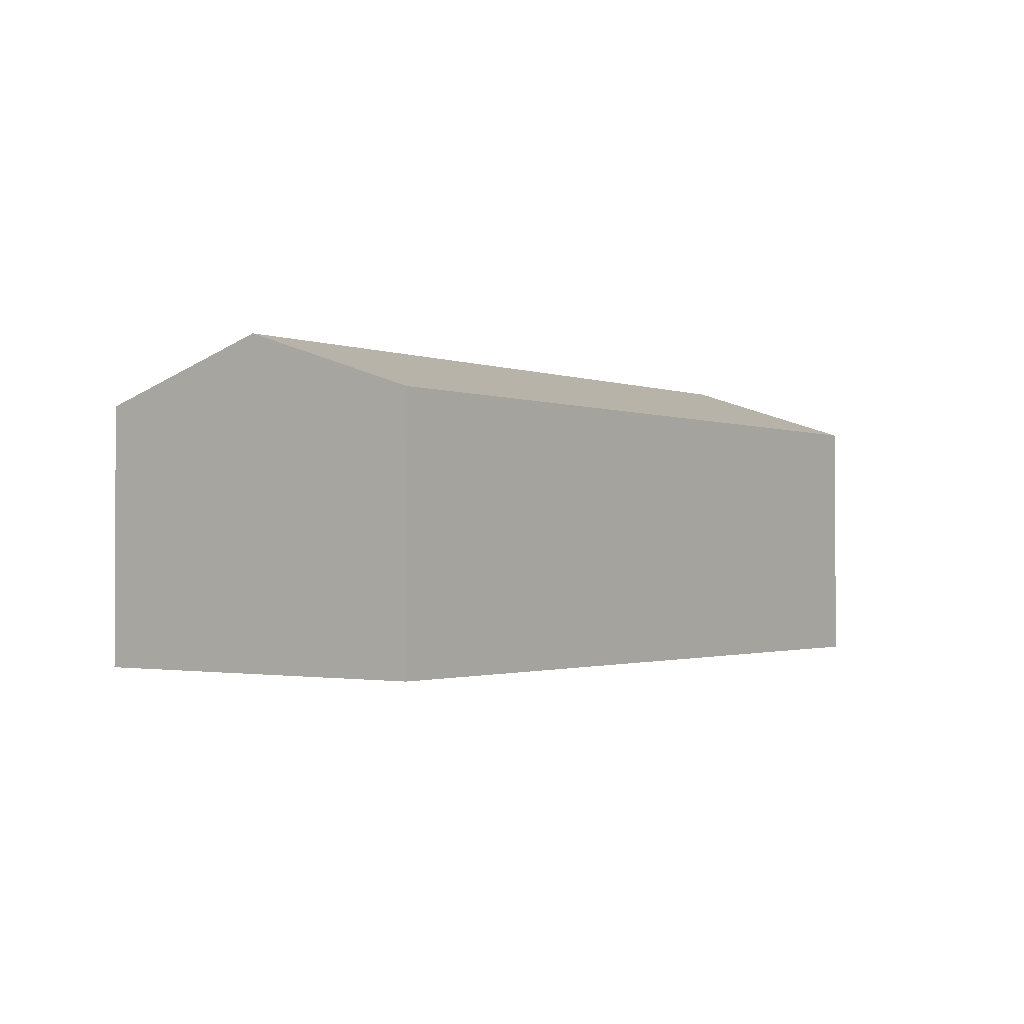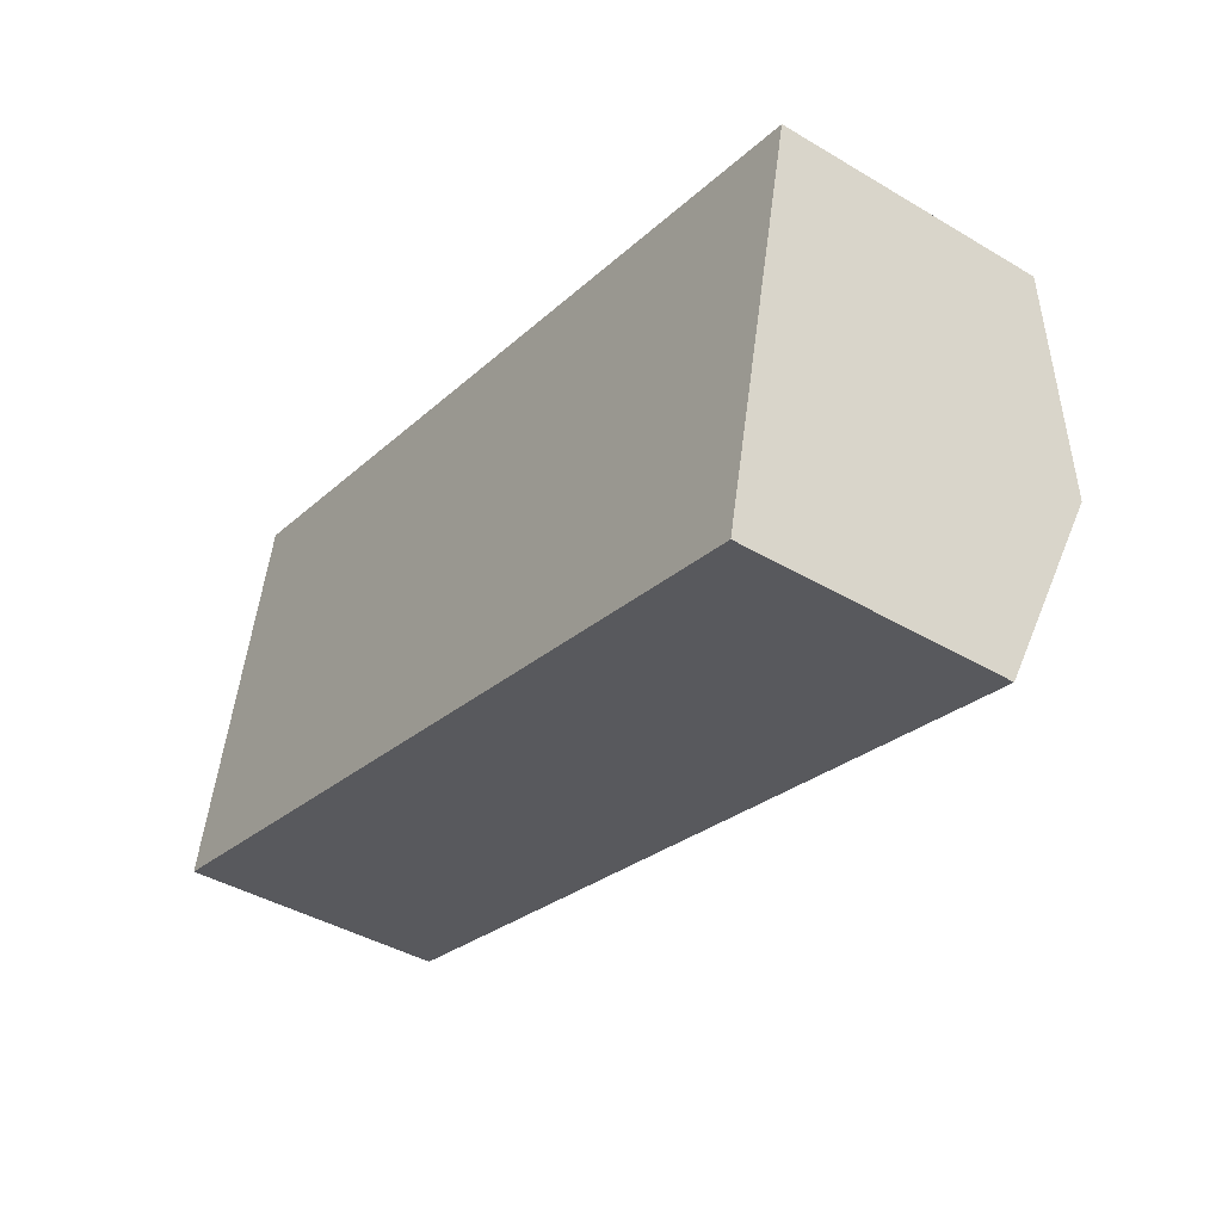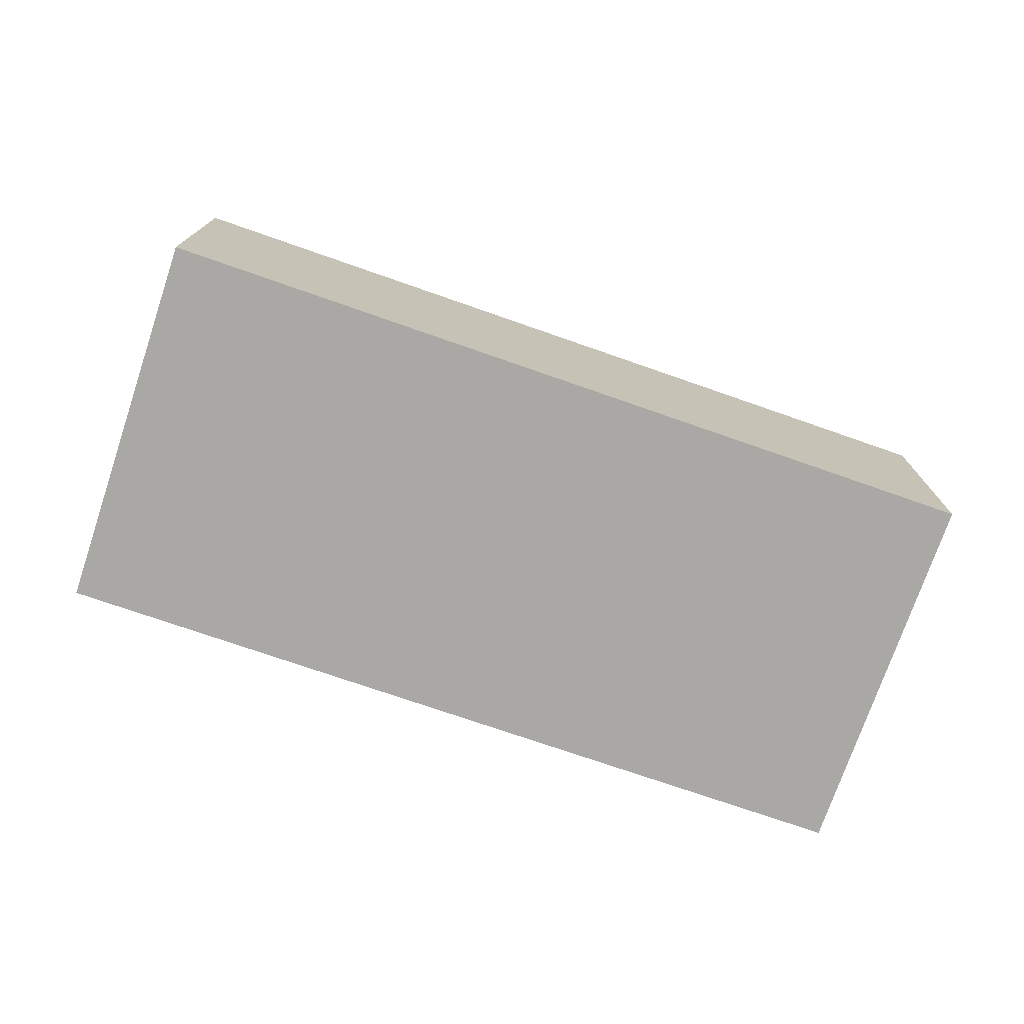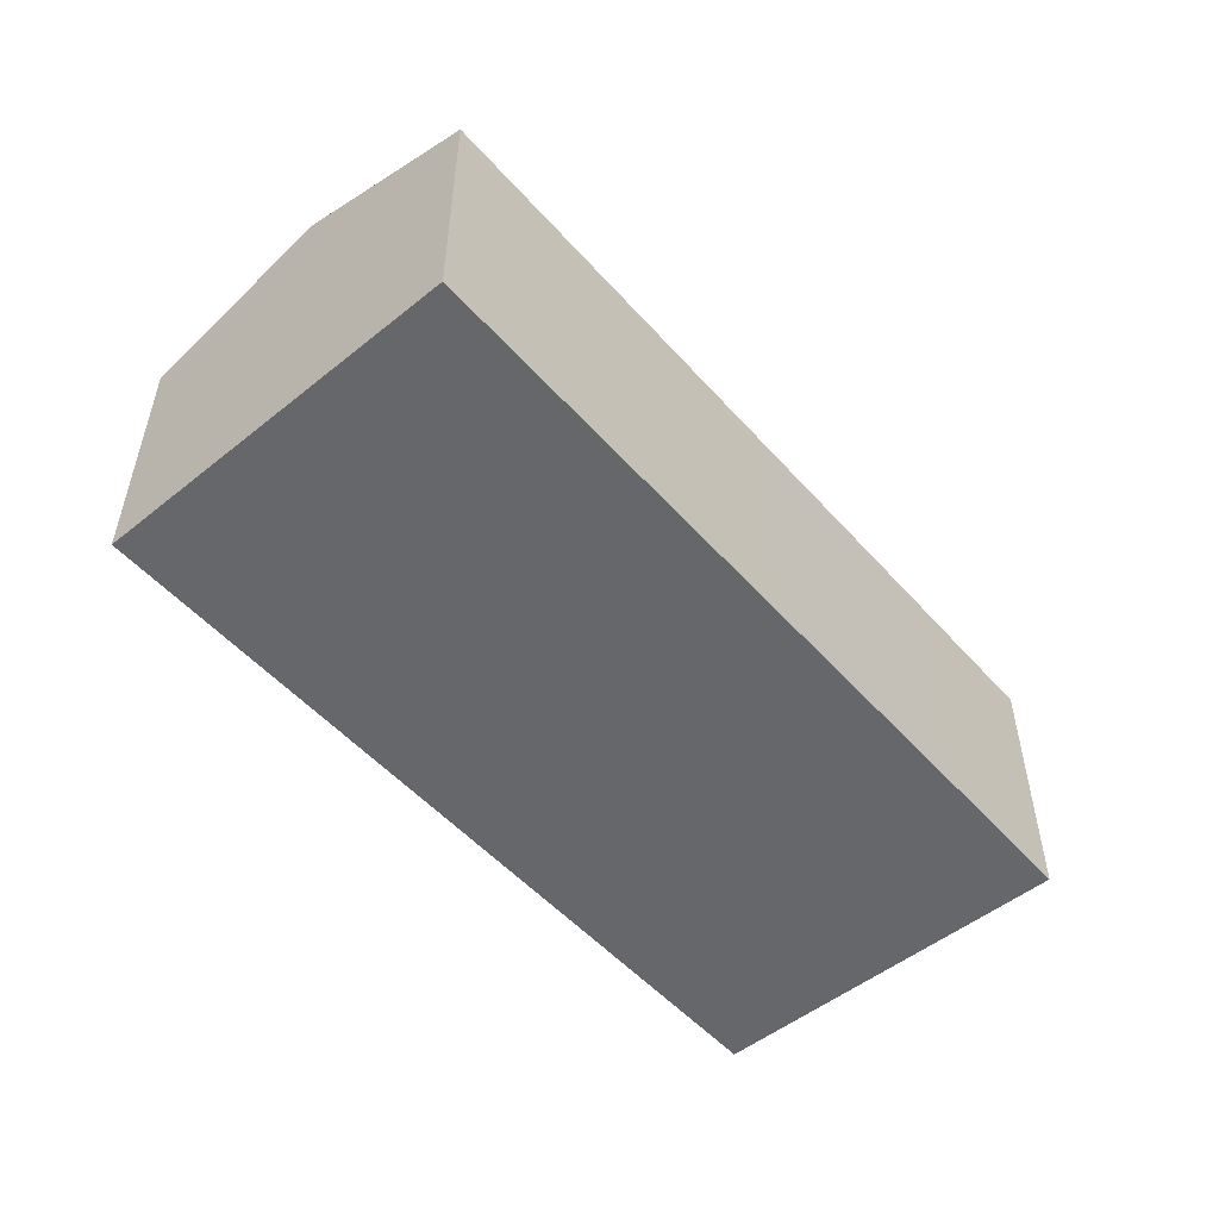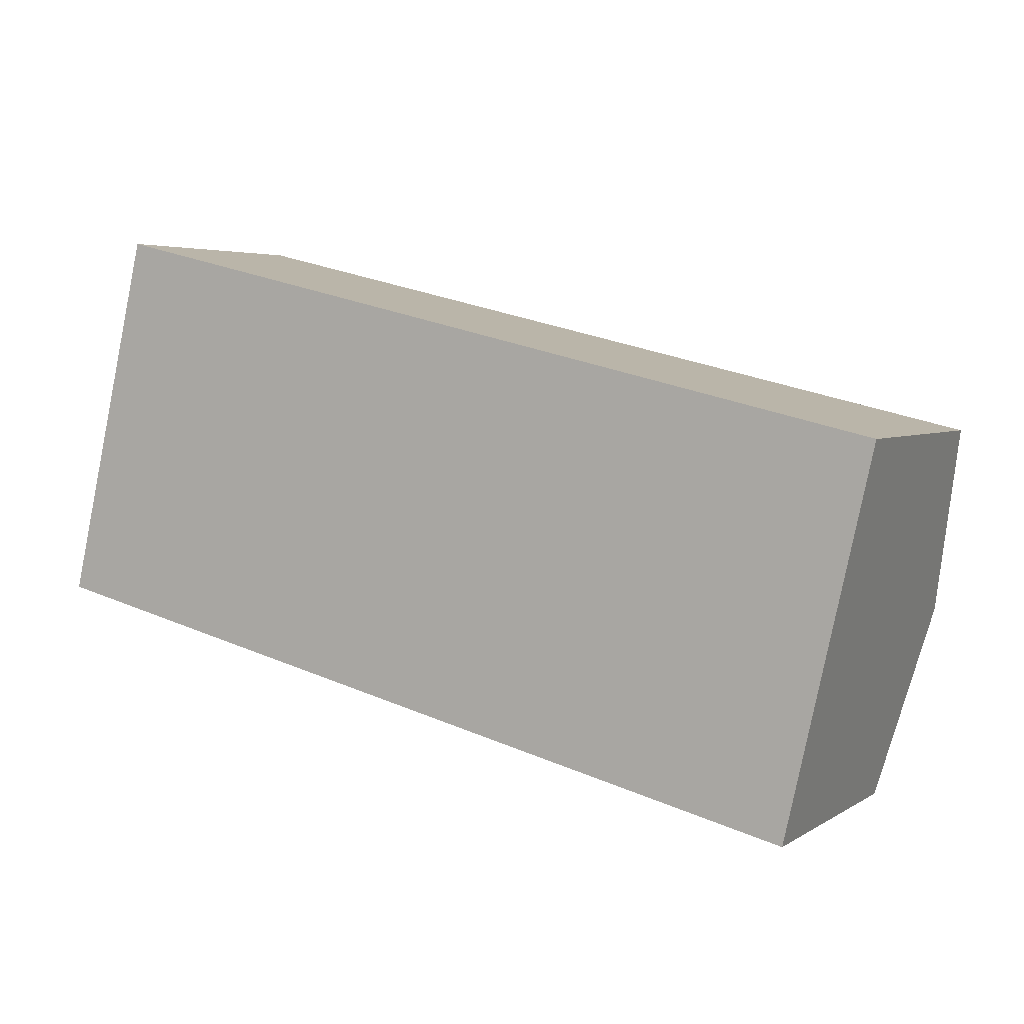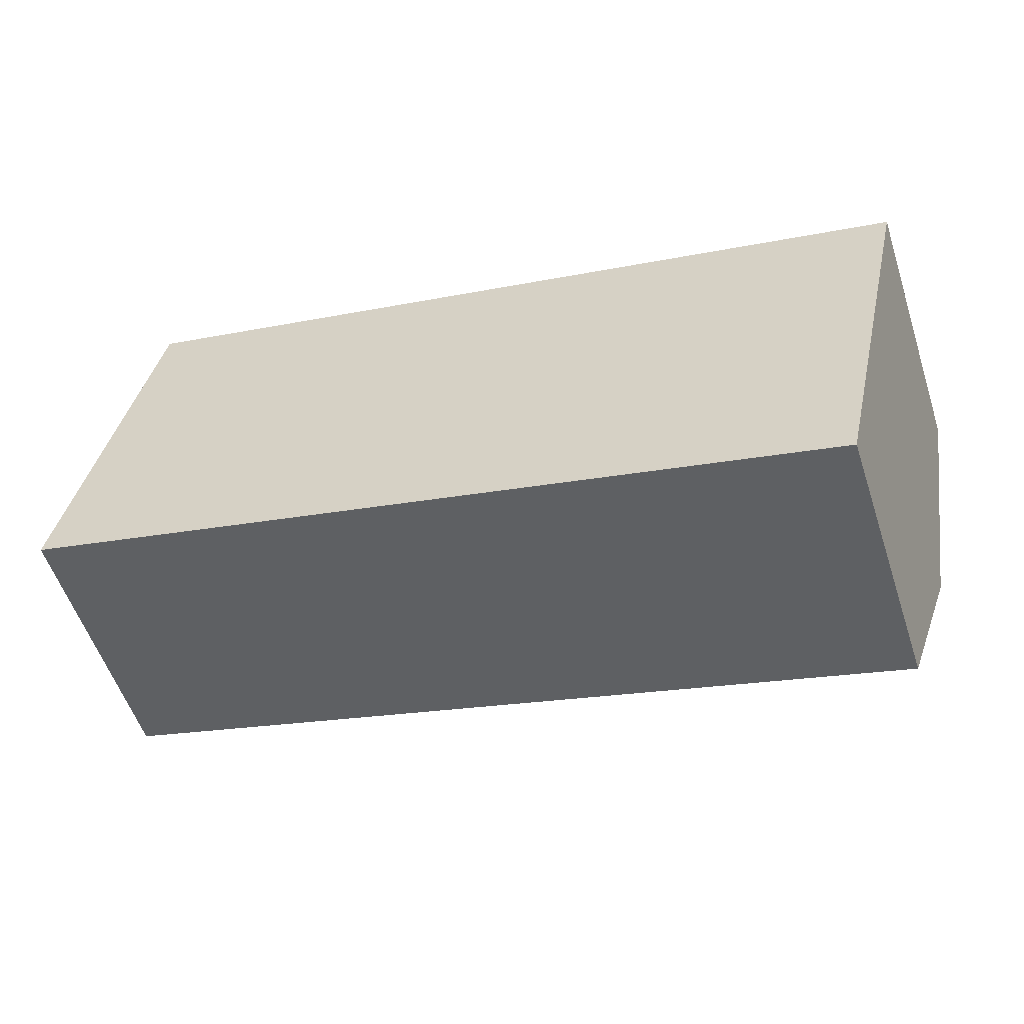
<metadata>
{"format":"obj","ext":"obj","renderer":"f3d","projection":"perspective","resolution":1024,"background":"white","views":[{"elev":-1.4,"azim":-40.4,"up":"+Y"},{"elev":-41.6,"azim":54.4,"up":"+Z"},{"elev":-74.9,"azim":174.2,"up":"+Y"},{"elev":-52.2,"azim":143.7,"up":"+Y"},{"elev":4.2,"azim":28.4,"up":"+Z"},{"elev":-55.2,"azim":18.1,"up":"+Z"}]}
</metadata>
<code>
v  11.3 7.302 -2.702
v  23.9 8.99 -0.268
v  22.74 7.303 -5.435
v  1.212 8.99 5.155
v  4.56 7.302 -1.094
v  0 7.303 4.472e-16
v  25.07 7.29 4.937
v  2.418 7.312 10.28
v  0 0 0
v  1.212 -3.157e-16 5.155
v  2.418 -6.297e-16 10.28
v  25.07 -3.023e-16 4.937
v  23.9 1.641e-17 -0.268
v  22.74 3.328e-16 -5.435
v  4.56 6.699e-17 -1.094
v  11.3 1.655e-16 -2.702
g defaultobject
f 1 2 3
f 2 1 4
f 4 1 5
f 4 5 6
f 4 7 2
f 7 4 8
f 9 4 6
f 4 9 8
f 8 9 10
f 8 10 11
f 11 7 8
f 7 11 12
f 12 2 7
f 2 12 3
f 3 12 13
f 3 13 14
f 5 9 6
f 9 5 15
f 15 5 1
f 15 1 16
f 16 1 3
f 16 3 14
f 10 12 11
f 12 10 9
f 12 9 13
f 13 9 15
f 13 15 16
f 13 16 14

</code>
